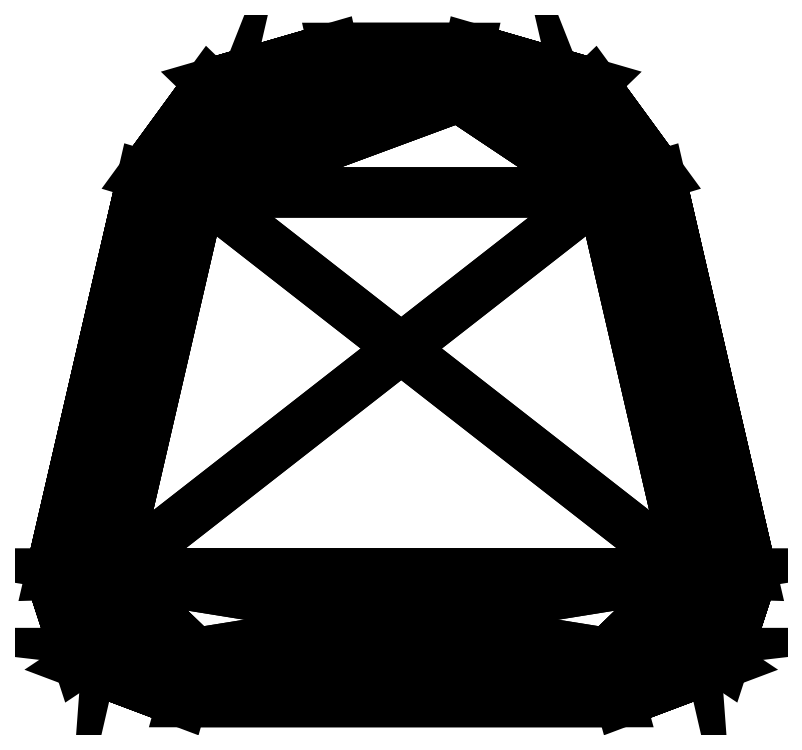
<metadata>
{"format":"dxf","ext":"dxf","renderer":"ezdxf+matplotlib","layout":"modelspace","background":"white","min_lineweight":24,"dpi":150}
</metadata>
<code>
0
SECTION
2
ENTITIES
0
POLYLINE
8
asianOnigiri
66
   1
10
0
20
0
30
0
70
   64
71
   48
72
   92
0
VERTEX
8
asianOnigiri
10
-41.02
20
0
30
-37.32
70
   192
0
VERTEX
8
asianOnigiri
10
-41.02
20
0
30
37.32
70
   192
0
VERTEX
8
asianOnigiri
10
41.02
20
0
30
37.32
70
   192
0
VERTEX
8
asianOnigiri
10
41.02
20
0
30
-37.32
70
   192
0
VERTEX
8
asianOnigiri
10
-65.63
20
23.76
30
-37.32
70
   192
0
VERTEX
8
asianOnigiri
10
-48.34
20
98.56
30
-37.32
70
   192
0
VERTEX
8
asianOnigiri
10
-48.34
20
98.56
30
37.32
70
   192
0
VERTEX
8
asianOnigiri
10
-65.63
20
23.76
30
37.32
70
   192
0
VERTEX
8
asianOnigiri
10
-12.74
20
122.3
30
37.32
70
   192
0
VERTEX
8
asianOnigiri
10
-12.74
20
122.3
30
-37.32
70
   192
0
VERTEX
8
asianOnigiri
10
12.74
20
122.3
30
-37.32
70
   192
0
VERTEX
8
asianOnigiri
10
12.74
20
122.3
30
37.32
70
   192
0
VERTEX
8
asianOnigiri
10
65.63
20
23.76
30
37.32
70
   192
0
VERTEX
8
asianOnigiri
10
48.34
20
98.56
30
37.32
70
   192
0
VERTEX
8
asianOnigiri
10
48.34
20
98.56
30
-37.32
70
   192
0
VERTEX
8
asianOnigiri
10
65.63
20
23.76
30
-37.32
70
   192
0
VERTEX
8
asianOnigiri
10
-60.26
20
7.248
30
-37.32
70
   192
0
VERTEX
8
asianOnigiri
10
-60.26
20
7.248
30
37.32
70
   192
0
VERTEX
8
asianOnigiri
10
60.26
20
7.248
30
37.32
70
   192
0
VERTEX
8
asianOnigiri
10
60.26
20
7.248
30
-37.32
70
   192
0
VERTEX
8
asianOnigiri
10
-35.89
20
115.6
30
-37.32
70
   192
0
VERTEX
8
asianOnigiri
10
-35.89
20
115.6
30
37.32
70
   192
0
VERTEX
8
asianOnigiri
10
35.89
20
115.6
30
-37.32
70
   192
0
VERTEX
8
asianOnigiri
10
35.89
20
115.6
30
37.32
70
   192
0
VERTEX
8
asianOnigiri
10
-38.46
20
9.236
30
44.45
70
   192
0
VERTEX
8
asianOnigiri
10
38.46
20
9.236
30
44.45
70
   192
0
VERTEX
8
asianOnigiri
10
-37.39
20
95.29
30
44.45
70
   192
0
VERTEX
8
asianOnigiri
10
-53.85
20
24.1
30
44.45
70
   192
0
VERTEX
8
asianOnigiri
10
-10.73
20
113.1
30
44.45
70
   192
0
VERTEX
8
asianOnigiri
10
10.73
20
113.1
30
44.45
70
   192
0
VERTEX
8
asianOnigiri
10
53.85
20
24.1
30
44.45
70
   192
0
VERTEX
8
asianOnigiri
10
37.39
20
95.29
30
44.45
70
   192
0
VERTEX
8
asianOnigiri
10
-50.49
20
13.77
30
44.45
70
   192
0
VERTEX
8
asianOnigiri
10
50.49
20
13.77
30
44.45
70
   192
0
VERTEX
8
asianOnigiri
10
-28.07
20
108.1
30
44.45
70
   192
0
VERTEX
8
asianOnigiri
10
28.07
20
108.1
30
44.45
70
   192
0
VERTEX
8
asianOnigiri
10
-38.46
20
9.236
30
-44.45
70
   192
0
VERTEX
8
asianOnigiri
10
38.46
20
9.236
30
-44.45
70
   192
0
VERTEX
8
asianOnigiri
10
-53.85
20
24.1
30
-44.45
70
   192
0
VERTEX
8
asianOnigiri
10
-37.39
20
95.29
30
-44.45
70
   192
0
VERTEX
8
asianOnigiri
10
-10.73
20
113.1
30
-44.45
70
   192
0
VERTEX
8
asianOnigiri
10
10.73
20
113.1
30
-44.45
70
   192
0
VERTEX
8
asianOnigiri
10
37.39
20
95.29
30
-44.45
70
   192
0
VERTEX
8
asianOnigiri
10
53.85
20
24.1
30
-44.45
70
   192
0
VERTEX
8
asianOnigiri
10
-50.49
20
13.77
30
-44.45
70
   192
0
VERTEX
8
asianOnigiri
10
50.49
20
13.77
30
-44.45
70
   192
0
VERTEX
8
asianOnigiri
10
-28.07
20
108.1
30
-44.45
70
   192
0
VERTEX
8
asianOnigiri
10
28.07
20
108.1
30
-44.45
70
   192
0
VERTEX
8
asianOnigiri
10
0
20
0
30
0
70
   128
71
   25
72
   33
73
   28
0
VERTEX
8
asianOnigiri
10
0
20
0
30
0
70
   128
71
   13
72
   14
73
   15
0
VERTEX
8
asianOnigiri
10
0
20
0
30
0
70
   128
71
   44
72
   43
73
   40
0
VERTEX
8
asianOnigiri
10
0
20
0
30
0
70
   128
71
   5
72
   6
73
   7
0
VERTEX
8
asianOnigiri
10
0
20
0
30
0
70
   128
71
   9
72
   10
73
   11
0
VERTEX
8
asianOnigiri
10
0
20
0
30
0
70
   128
71
   1
72
   2
73
   3
0
VERTEX
8
asianOnigiri
10
0
20
0
30
0
70
   128
71
   31
72
   34
73
   26
0
VERTEX
8
asianOnigiri
10
0
20
0
30
0
70
   128
71
   27
72
   35
73
   29
0
VERTEX
8
asianOnigiri
10
0
20
0
30
0
70
   128
71
   27
72
   29
73
   30
0
VERTEX
8
asianOnigiri
10
0
20
0
30
0
70
   128
71
   26
72
   25
73
   28
0
VERTEX
8
asianOnigiri
10
0
20
0
30
0
70
   128
71
   28
72
   27
73
   32
0
VERTEX
8
asianOnigiri
10
0
20
0
30
0
70
   128
71
   30
72
   36
73
   32
0
VERTEX
8
asianOnigiri
10
0
20
0
30
0
70
   128
71
   37
72
   38
73
   44
0
VERTEX
8
asianOnigiri
10
0
20
0
30
0
70
   128
71
   43
72
   48
73
   42
0
VERTEX
8
asianOnigiri
10
0
20
0
30
0
70
   128
71
   40
72
   43
73
   42
0
VERTEX
8
asianOnigiri
10
0
20
0
30
0
70
   128
71
   41
72
   47
73
   40
0
VERTEX
8
asianOnigiri
10
0
20
0
30
0
70
   128
71
   39
72
   45
73
   37
0
VERTEX
8
asianOnigiri
10
0
20
0
30
0
70
   128
71
   38
72
   46
73
   44
0
VERTEX
8
asianOnigiri
10
0
20
0
30
0
70
   128
71
   11
72
   23
73
   24
0
VERTEX
8
asianOnigiri
10
0
20
0
30
0
70
   128
71
   16
72
   20
73
   19
0
VERTEX
8
asianOnigiri
10
0
20
0
30
0
70
   128
71
   6
72
   21
73
   22
0
VERTEX
8
asianOnigiri
10
0
20
0
30
0
70
   128
71
   1
72
   17
73
   18
0
VERTEX
8
asianOnigiri
10
0
20
0
30
0
70
   128
71
   23
72
   15
73
   14
0
VERTEX
8
asianOnigiri
10
0
20
0
30
0
70
   128
71
   20
72
   4
73
   3
0
VERTEX
8
asianOnigiri
10
0
20
0
30
0
70
   128
71
   21
72
   10
73
   9
0
VERTEX
8
asianOnigiri
10
0
20
0
30
0
70
   128
71
   17
72
   5
73
   8
0
VERTEX
8
asianOnigiri
10
0
20
0
30
0
70
   128
71
   2
72
   25
73
   26
0
VERTEX
8
asianOnigiri
10
0
20
0
30
0
70
   128
71
   3
72
   26
73
   34
0
VERTEX
8
asianOnigiri
10
0
20
0
30
0
70
   128
71
   19
72
   34
73
   31
0
VERTEX
8
asianOnigiri
10
0
20
0
30
0
70
   128
71
   13
72
   31
73
   32
0
VERTEX
8
asianOnigiri
10
0
20
0
30
0
70
   128
71
   14
72
   32
73
   36
0
VERTEX
8
asianOnigiri
10
0
20
0
30
0
70
   128
71
   24
72
   36
73
   30
0
VERTEX
8
asianOnigiri
10
0
20
0
30
0
70
   128
71
   12
72
   30
73
   29
0
VERTEX
8
asianOnigiri
10
0
20
0
30
0
70
   128
71
   9
72
   29
73
   35
0
VERTEX
8
asianOnigiri
10
0
20
0
30
0
70
   128
71
   22
72
   35
73
   27
0
VERTEX
8
asianOnigiri
10
0
20
0
30
0
70
   128
71
   7
72
   27
73
   28
0
VERTEX
8
asianOnigiri
10
0
20
0
30
0
70
   128
71
   8
72
   28
73
   33
0
VERTEX
8
asianOnigiri
10
0
20
0
30
0
70
   128
71
   18
72
   33
73
   25
0
VERTEX
8
asianOnigiri
10
0
20
0
30
0
70
   128
71
   4
72
   38
73
   37
0
VERTEX
8
asianOnigiri
10
0
20
0
30
0
70
   128
71
   1
72
   37
73
   45
0
VERTEX
8
asianOnigiri
10
0
20
0
30
0
70
   128
71
   17
72
   45
73
   39
0
VERTEX
8
asianOnigiri
10
0
20
0
30
0
70
   128
71
   5
72
   39
73
   40
0
VERTEX
8
asianOnigiri
10
0
20
0
30
0
70
   128
71
   6
72
   40
73
   47
0
VERTEX
8
asianOnigiri
10
0
20
0
30
0
70
   128
71
   21
72
   47
73
   41
0
VERTEX
8
asianOnigiri
10
0
20
0
30
0
70
   128
71
   10
72
   41
73
   42
0
VERTEX
8
asianOnigiri
10
0
20
0
30
0
70
   128
71
   11
72
   42
73
   48
0
VERTEX
8
asianOnigiri
10
0
20
0
30
0
70
   128
71
   23
72
   48
73
   43
0
VERTEX
8
asianOnigiri
10
0
20
0
30
0
70
   128
71
   15
72
   43
73
   44
0
VERTEX
8
asianOnigiri
10
0
20
0
30
0
70
   128
71
   16
72
   44
73
   46
0
VERTEX
8
asianOnigiri
10
0
20
0
30
0
70
   128
71
   20
72
   46
73
   38
0
VERTEX
8
asianOnigiri
10
0
20
0
30
0
70
   128
71
   13
72
   15
73
   16
0
VERTEX
8
asianOnigiri
10
0
20
0
30
0
70
   128
71
   44
72
   40
73
   39
0
VERTEX
8
asianOnigiri
10
0
20
0
30
0
70
   128
71
   5
72
   7
73
   8
0
VERTEX
8
asianOnigiri
10
0
20
0
30
0
70
   128
71
   9
72
   11
73
   12
0
VERTEX
8
asianOnigiri
10
0
20
0
30
0
70
   128
71
   1
72
   3
73
   4
0
VERTEX
8
asianOnigiri
10
0
20
0
30
0
70
   128
71
   27
72
   30
73
   32
0
VERTEX
8
asianOnigiri
10
0
20
0
30
0
70
   128
71
   26
72
   28
73
   31
0
VERTEX
8
asianOnigiri
10
0
20
0
30
0
70
   128
71
   28
72
   32
73
   31
0
VERTEX
8
asianOnigiri
10
0
20
0
30
0
70
   128
71
   37
72
   44
73
   39
0
VERTEX
8
asianOnigiri
10
0
20
0
30
0
70
   128
71
   40
72
   42
73
   41
0
VERTEX
8
asianOnigiri
10
0
20
0
30
0
70
   128
71
   11
72
   24
73
   12
0
VERTEX
8
asianOnigiri
10
0
20
0
30
0
70
   128
71
   16
72
   19
73
   13
0
VERTEX
8
asianOnigiri
10
0
20
0
30
0
70
   128
71
   6
72
   22
73
   7
0
VERTEX
8
asianOnigiri
10
0
20
0
30
0
70
   128
71
   1
72
   18
73
   2
0
VERTEX
8
asianOnigiri
10
0
20
0
30
0
70
   128
71
   23
72
   14
73
   24
0
VERTEX
8
asianOnigiri
10
0
20
0
30
0
70
   128
71
   20
72
   3
73
   19
0
VERTEX
8
asianOnigiri
10
0
20
0
30
0
70
   128
71
   21
72
   9
73
   22
0
VERTEX
8
asianOnigiri
10
0
20
0
30
0
70
   128
71
   17
72
   8
73
   18
0
VERTEX
8
asianOnigiri
10
0
20
0
30
0
70
   128
71
   2
72
   26
73
   3
0
VERTEX
8
asianOnigiri
10
0
20
0
30
0
70
   128
71
   3
72
   34
73
   19
0
VERTEX
8
asianOnigiri
10
0
20
0
30
0
70
   128
71
   19
72
   31
73
   13
0
VERTEX
8
asianOnigiri
10
0
20
0
30
0
70
   128
71
   13
72
   32
73
   14
0
VERTEX
8
asianOnigiri
10
0
20
0
30
0
70
   128
71
   14
72
   36
73
   24
0
VERTEX
8
asianOnigiri
10
0
20
0
30
0
70
   128
71
   24
72
   30
73
   12
0
VERTEX
8
asianOnigiri
10
0
20
0
30
0
70
   128
71
   12
72
   29
73
   9
0
VERTEX
8
asianOnigiri
10
0
20
0
30
0
70
   128
71
   9
72
   35
73
   22
0
VERTEX
8
asianOnigiri
10
0
20
0
30
0
70
   128
71
   22
72
   27
73
   7
0
VERTEX
8
asianOnigiri
10
0
20
0
30
0
70
   128
71
   7
72
   28
73
   8
0
VERTEX
8
asianOnigiri
10
0
20
0
30
0
70
   128
71
   8
72
   33
73
   18
0
VERTEX
8
asianOnigiri
10
0
20
0
30
0
70
   128
71
   18
72
   25
73
   2
0
VERTEX
8
asianOnigiri
10
0
20
0
30
0
70
   128
71
   4
72
   37
73
   1
0
VERTEX
8
asianOnigiri
10
0
20
0
30
0
70
   128
71
   1
72
   45
73
   17
0
VERTEX
8
asianOnigiri
10
0
20
0
30
0
70
   128
71
   17
72
   39
73
   5
0
VERTEX
8
asianOnigiri
10
0
20
0
30
0
70
   128
71
   5
72
   40
73
   6
0
VERTEX
8
asianOnigiri
10
0
20
0
30
0
70
   128
71
   6
72
   47
73
   21
0
VERTEX
8
asianOnigiri
10
0
20
0
30
0
70
   128
71
   21
72
   41
73
   10
0
VERTEX
8
asianOnigiri
10
0
20
0
30
0
70
   128
71
   10
72
   42
73
   11
0
VERTEX
8
asianOnigiri
10
0
20
0
30
0
70
   128
71
   11
72
   48
73
   23
0
VERTEX
8
asianOnigiri
10
0
20
0
30
0
70
   128
71
   23
72
   43
73
   15
0
VERTEX
8
asianOnigiri
10
0
20
0
30
0
70
   128
71
   15
72
   44
73
   16
0
VERTEX
8
asianOnigiri
10
0
20
0
30
0
70
   128
71
   16
72
   46
73
   20
0
VERTEX
8
asianOnigiri
10
0
20
0
30
0
70
   128
71
   20
72
   38
73
   4
0
SEQEND
0
ENDSEC
0
EOF

</code>
